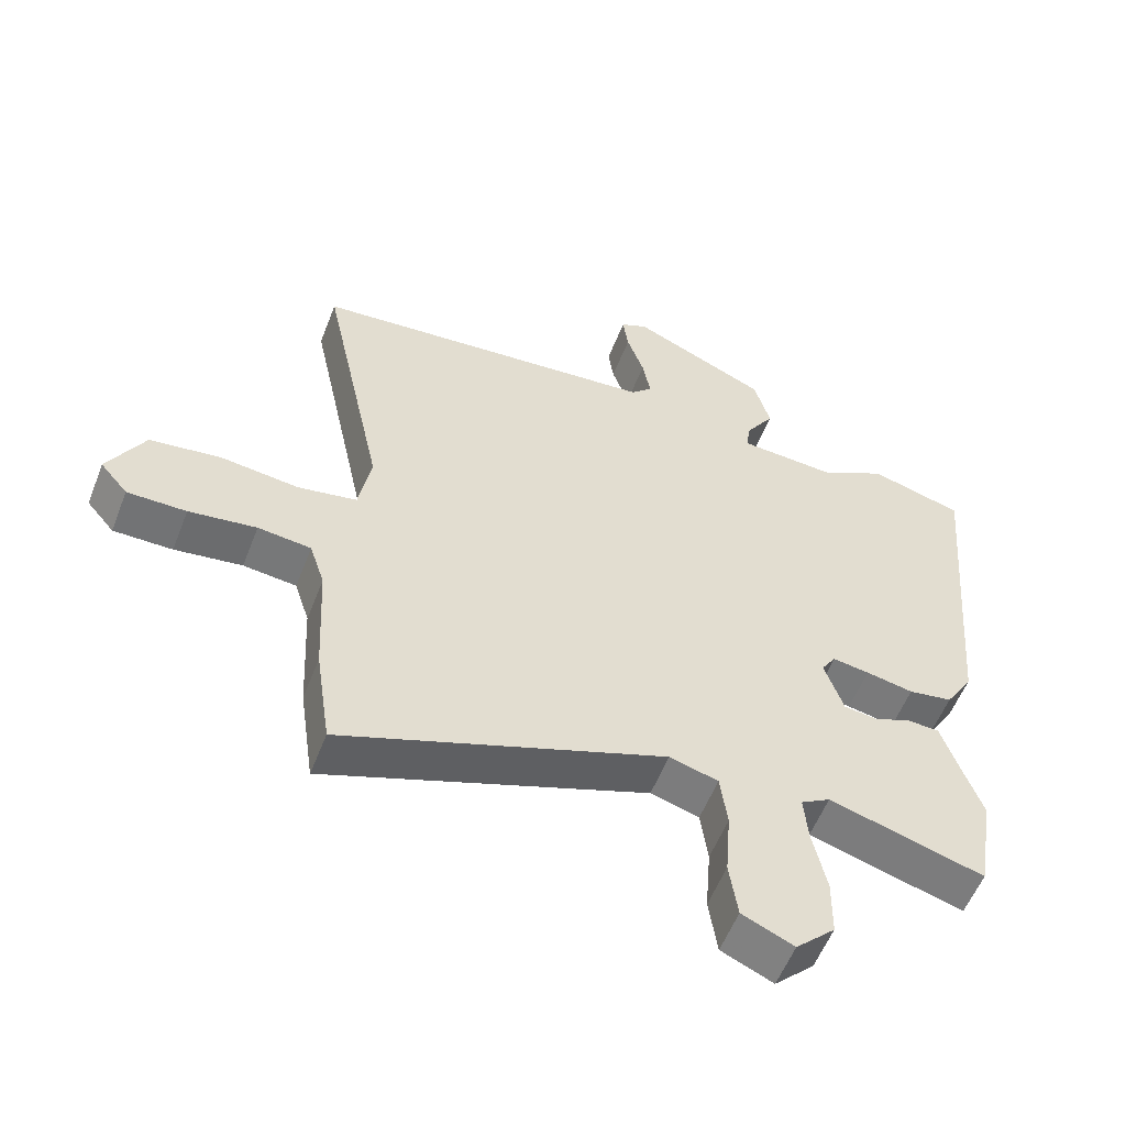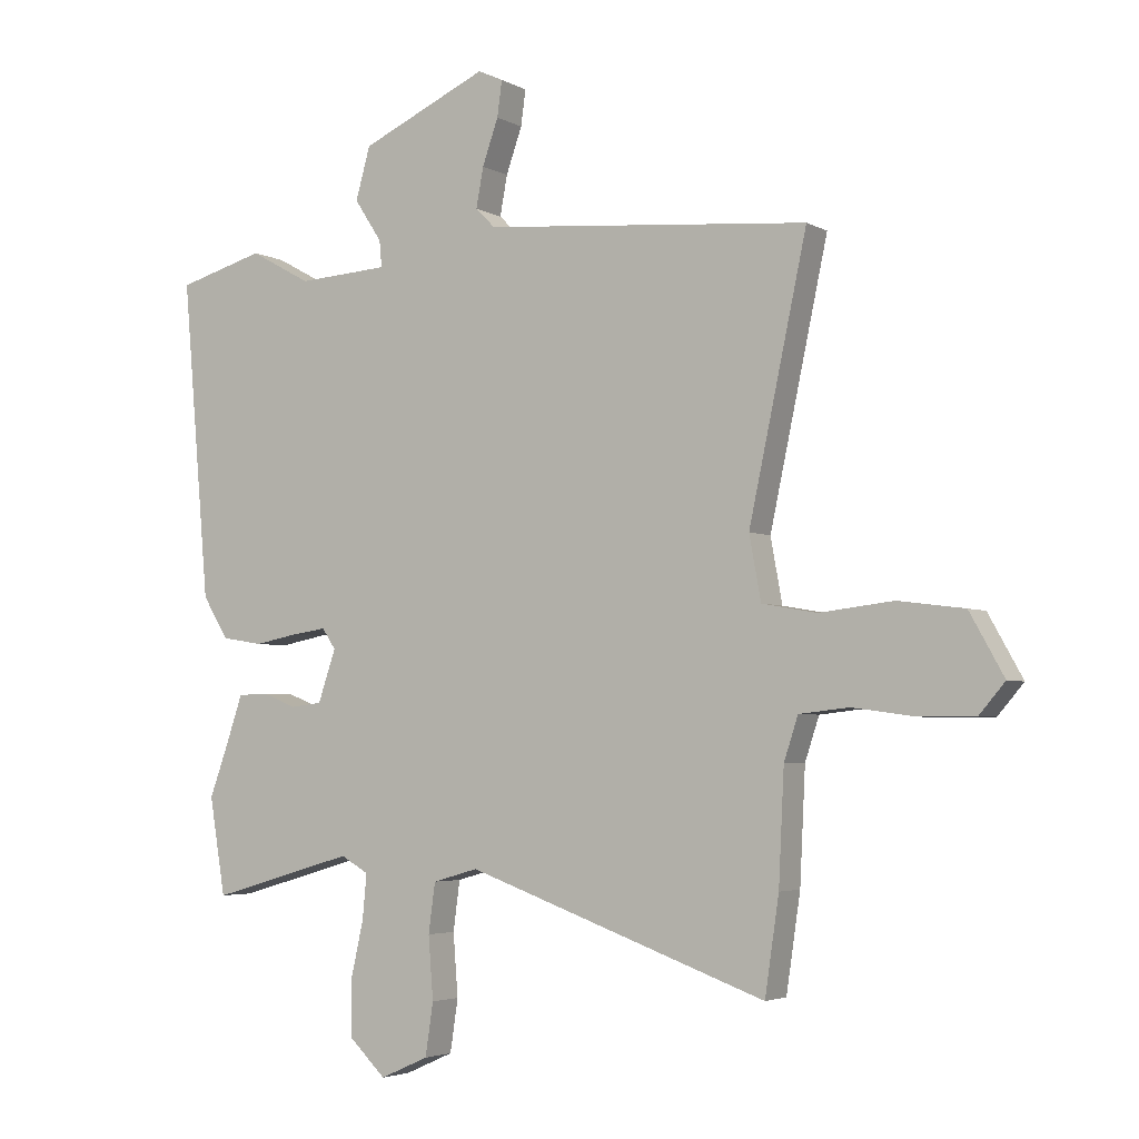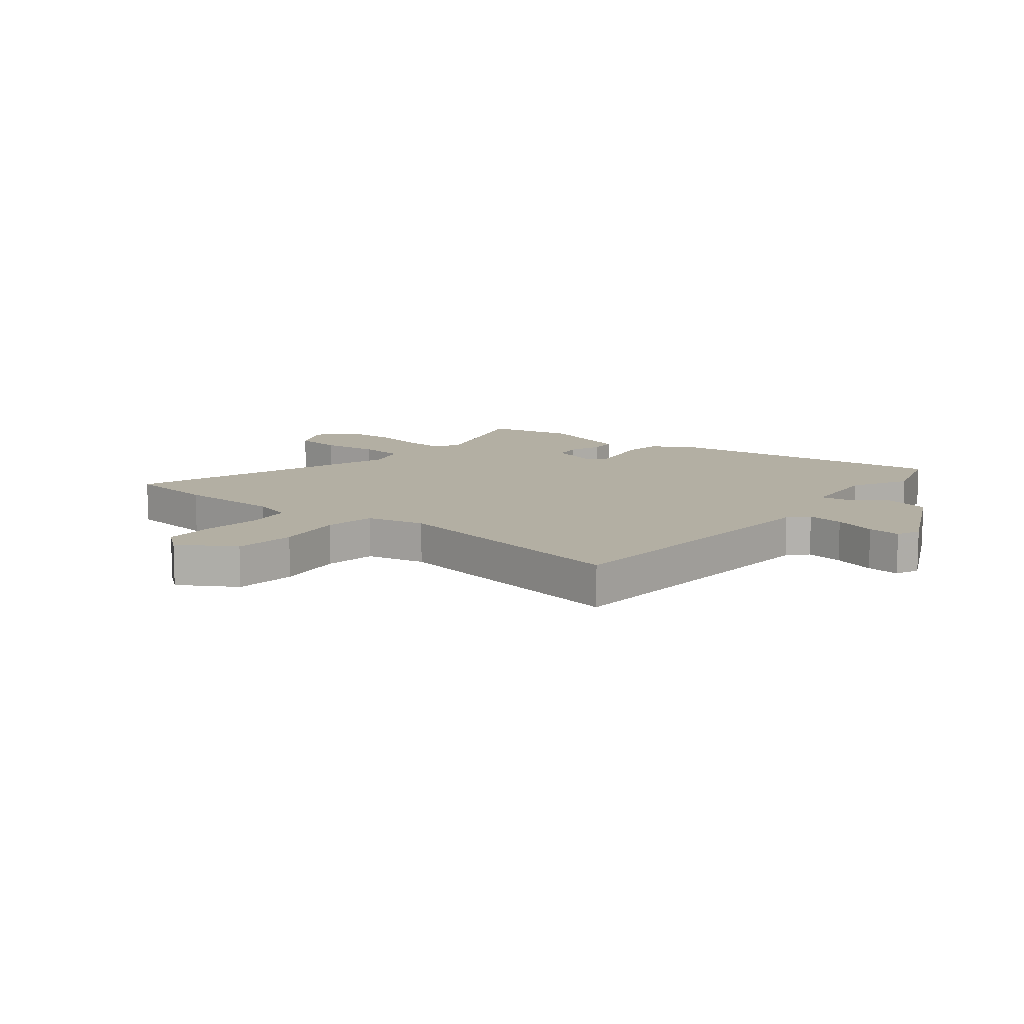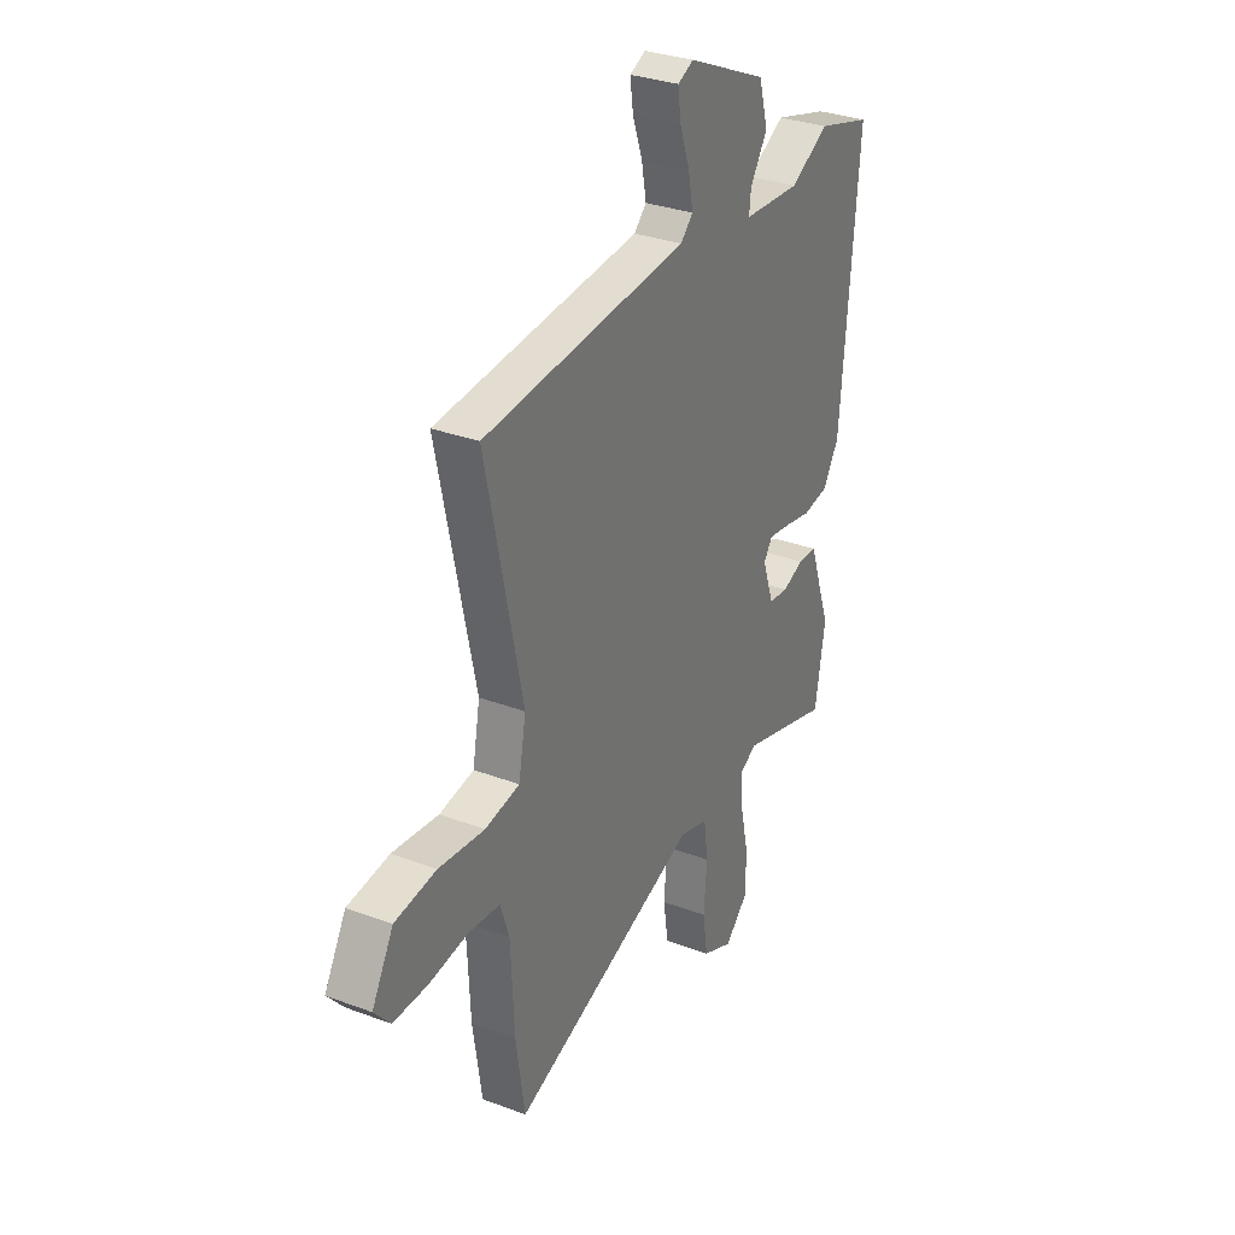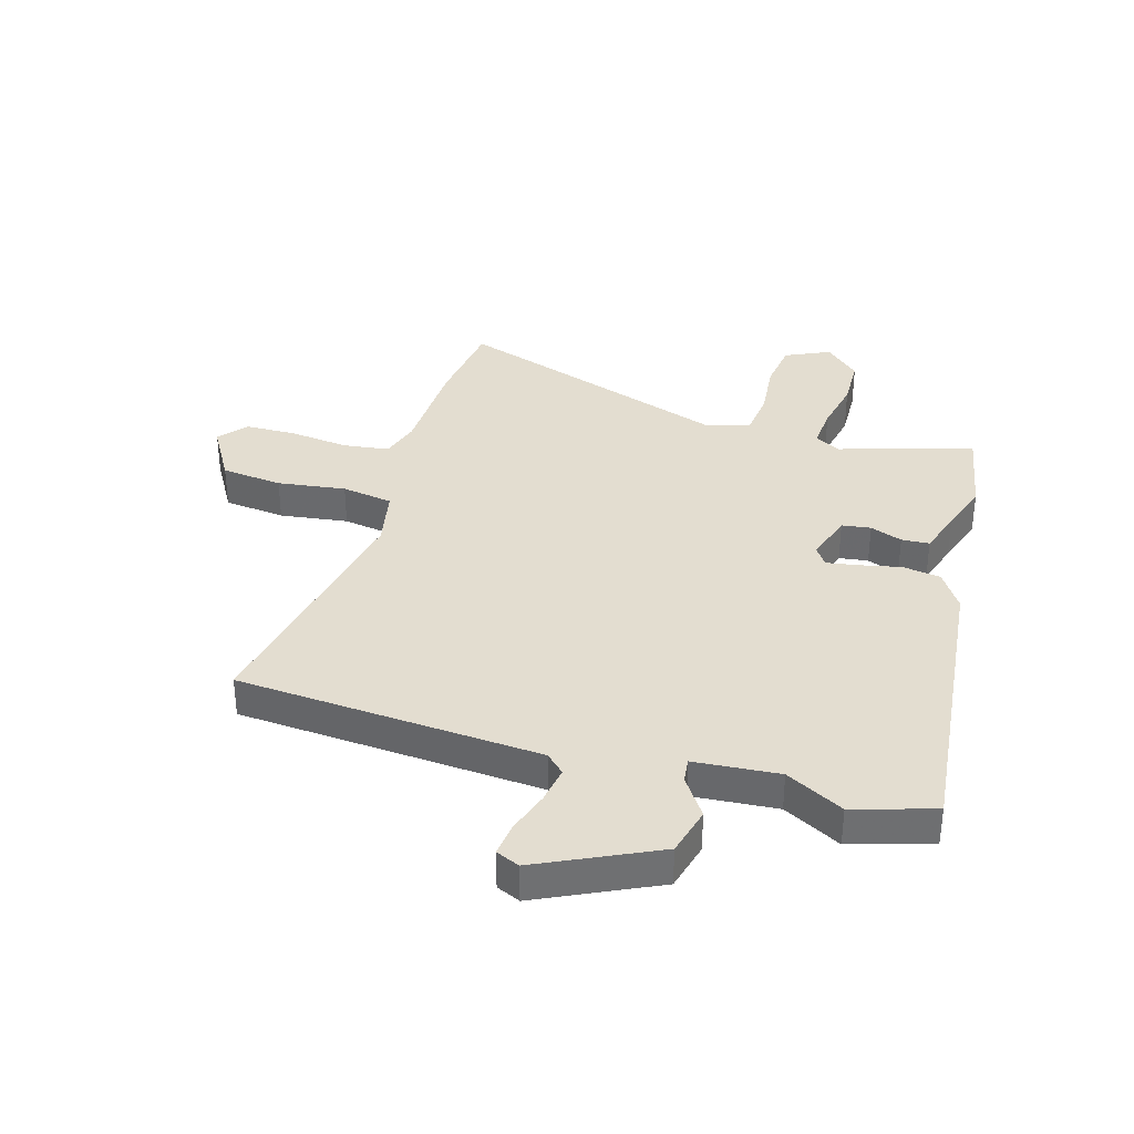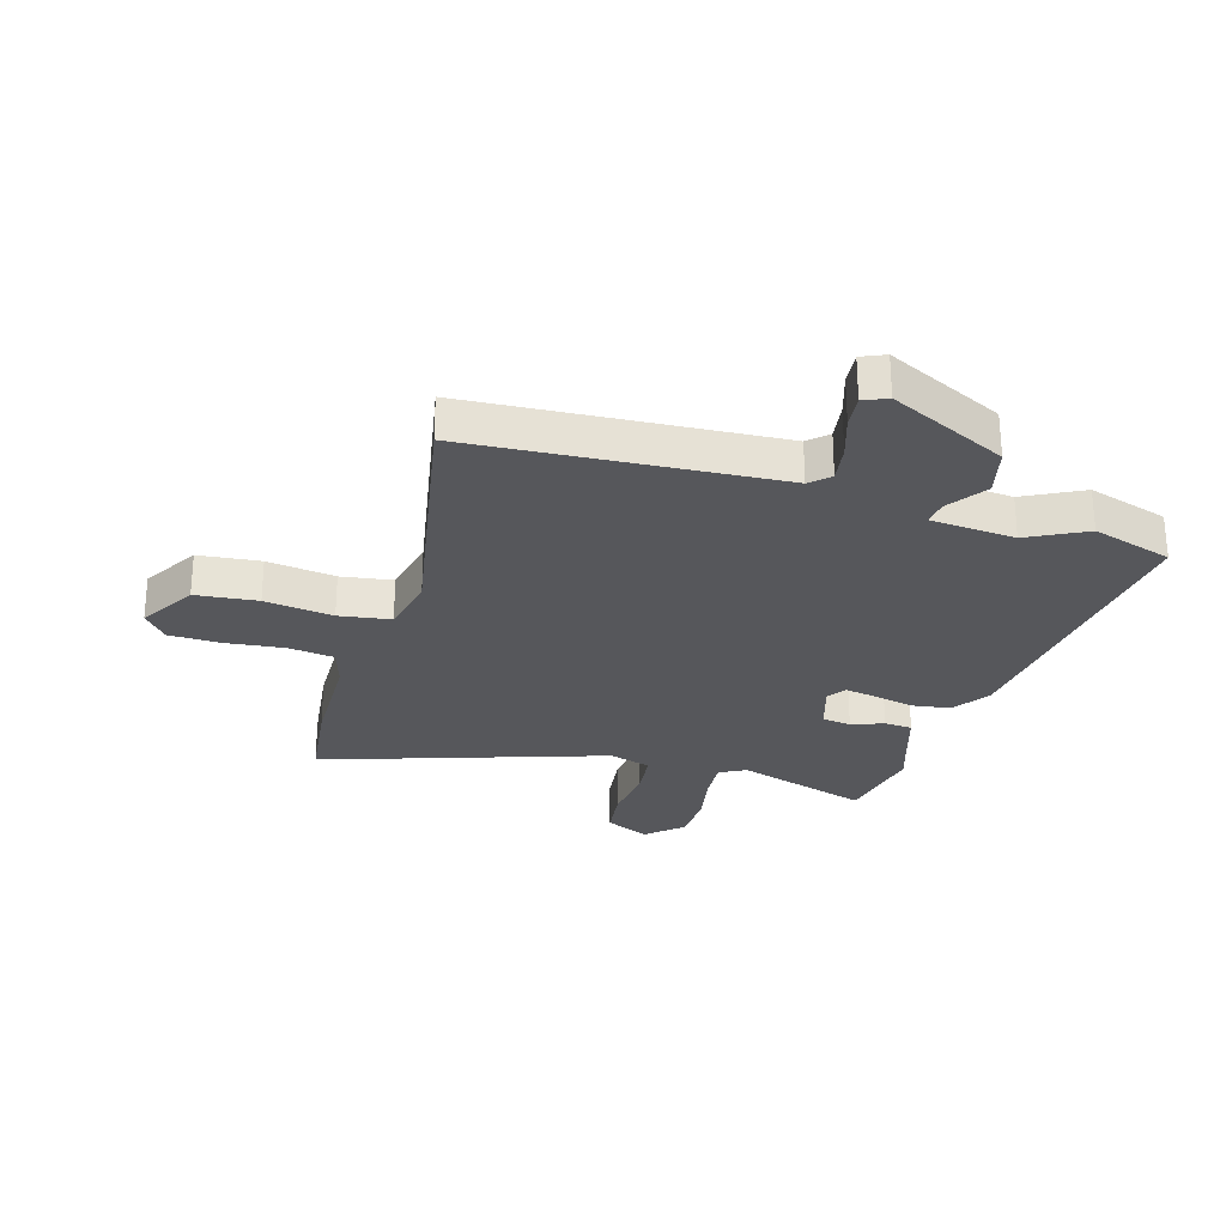
<metadata>
{"format":"obj","ext":"obj","renderer":"f3d","projection":"perspective","resolution":1024,"background":"white","views":[{"elev":-55.9,"azim":-21.1,"up":"+Z"},{"elev":-3.9,"azim":-149.4,"up":"+Z"},{"elev":11.1,"azim":-53.1,"up":"+Y"},{"elev":31.5,"azim":-62.0,"up":"+Z"},{"elev":35.6,"azim":15.3,"up":"+Y"},{"elev":-27.3,"azim":-18.0,"up":"+Y"}]}
</metadata>
<code>
v 0.522 0.07 -0.368
v 0.496 0.07 -0.526
v 0.26 0.07 -0.458
v 0.215 0.07 -0.484
v 0.222 0.07 -0.557
v 0.243 0.07 -0.651
v 0.242 0.07 -0.74
v 0.182 0.07 -0.798
v 0.103 0.07 -0.763
v 0.09 0.07 -0.677
v 0.098 0.07 -0.575
v 0.087 0.07 -0.494
v 0.013 0.07 -0.473
v -0.478 0.07 -0.65
v -0.501 0.07 -0.494
v -0.51 0.07 -0.311
v -0.533 0.07 -0.241
v -0.614 0.07 -0.232
v -0.717 0.07 -0.246
v -0.807 0.07 -0.246
v -0.849 0.07 -0.197
v -0.793 0.07 -0.097
v -0.685 0.07 -0.083
v -0.565 0.07 -0.097
v -0.475 0.07 -0.081
v -0.456 0.07 0.023
v -0.551 0.07 0.467
v -0.018 0.07 0.514
v 0.014 0.07 0.546
v 0.002 0.07 0.611
v -0.024 0.07 0.685
v -0.032 0.07 0.743
v 0.009 0.07 0.762
v 0.217 0.07 0.668
v 0.241 0.07 0.583
v 0.196 0.07 0.514
v 0.192 0.07 0.471
v 0.341 0.07 0.462
v 0.441 0.07 0.517
v 0.583 0.07 0.477
v 0.538 0.07 -0.042
v 0.496 0.07 -0.11
v 0.429 0.07 -0.121
v 0.357 0.07 -0.107
v 0.301 0.07 -0.099
v 0.279 0.07 -0.132
v 0.308 0.07 -0.217
v 0.359 0.07 -0.223
v 0.415 0.07 -0.201
v 0.464 0.07 -0.203
v 0.491 0.07 -0.282
v 0.522 0 -0.368
v 0.496 0 -0.526
v 0.26 0 -0.458
v 0.215 0 -0.484
v 0.222 0 -0.557
v 0.243 0 -0.651
v 0.242 0 -0.74
v 0.182 0 -0.798
v 0.103 0 -0.763
v 0.09 0 -0.677
v 0.098 0 -0.575
v 0.087 0 -0.494
v 0.013 0 -0.473
v -0.478 0 -0.65
v -0.501 0 -0.494
v -0.51 0 -0.311
v -0.533 0 -0.241
v -0.614 0 -0.232
v -0.717 0 -0.246
v -0.807 0 -0.246
v -0.849 0 -0.197
v -0.793 0 -0.097
v -0.685 0 -0.083
v -0.565 0 -0.097
v -0.475 0 -0.081
v -0.456 0 0.023
v -0.551 0 0.467
v -0.018 0 0.514
v 0.014 0 0.546
v 0.002 0 0.611
v -0.024 0 0.685
v -0.032 0 0.743
v 0.009 0 0.762
v 0.217 0 0.668
v 0.241 0 0.583
v 0.196 0 0.514
v 0.192 0 0.471
v 0.341 0 0.462
v 0.441 0 0.517
v 0.583 0 0.477
v 0.538 0 -0.042
v 0.496 0 -0.11
v 0.429 0 -0.121
v 0.357 0 -0.107
v 0.301 0 -0.099
v 0.279 0 -0.132
v 0.308 0 -0.217
v 0.359 0 -0.223
v 0.415 0 -0.201
v 0.464 0 -0.203
v 0.491 0 -0.282
f 48 49 50 51
f 47 48 51 1
f 41 42 43 44
f 41 44 45
f 38 39 40 41
f 37 38 41 45
f 33 34 35 36
f 33 36 37
f 30 31 32 33
f 29 30 33 37
f 28 29 37 45
f 26 27 28 45
f 21 22 23 24
f 21 24 25
f 18 19 20 21
f 17 18 21 25
f 16 17 25
f 13 14 15 16
f 12 13 16 25
f 8 9 10 11
f 8 11 12
f 5 6 7 8
f 4 5 8 12
f 3 4 12 25
f 47 1 2 3
f 46 47 3 25
f 25 26 45 46
f 102 101 100 99
f 52 102 99 98
f 95 94 93 92
f 96 95 92
f 92 91 90 89
f 96 92 89 88
f 87 86 85 84
f 88 87 84
f 84 83 82 81
f 88 84 81 80
f 96 88 80 79
f 96 79 78 77
f 75 74 73 72
f 76 75 72
f 72 71 70 69
f 76 72 69 68
f 76 68 67
f 67 66 65 64
f 76 67 64 63
f 62 61 60 59
f 63 62 59
f 59 58 57 56
f 63 59 56 55
f 76 63 55 54
f 54 53 52 98
f 76 54 98 97
f 97 96 77 76
f 1 52 53 2
f 2 53 54 3
f 3 54 55 4
f 4 55 56 5
f 5 56 57 6
f 6 57 58 7
f 7 58 59 8
f 8 59 60 9
f 9 60 61 10
f 10 61 62 11
f 11 62 63 12
f 12 63 64 13
f 13 64 65 14
f 14 65 66 15
f 15 66 67 16
f 16 67 68 17
f 17 68 69 18
f 18 69 70 19
f 19 70 71 20
f 20 71 72 21
f 21 72 73 22
f 22 73 74 23
f 23 74 75 24
f 24 75 76 25
f 25 76 77 26
f 26 77 78 27
f 27 78 79 28
f 28 79 80 29
f 29 80 81 30
f 30 81 82 31
f 31 82 83 32
f 32 83 84 33
f 33 84 85 34
f 34 85 86 35
f 35 86 87 36
f 36 87 88 37
f 37 88 89 38
f 38 89 90 39
f 39 90 91 40
f 40 91 92 41
f 41 92 93 42
f 42 93 94 43
f 43 94 95 44
f 44 95 96 45
f 45 96 97 46
f 46 97 98 47
f 47 98 99 48
f 48 99 100 49
f 49 100 101 50
f 50 101 102 51
f 51 102 52 1

</code>
